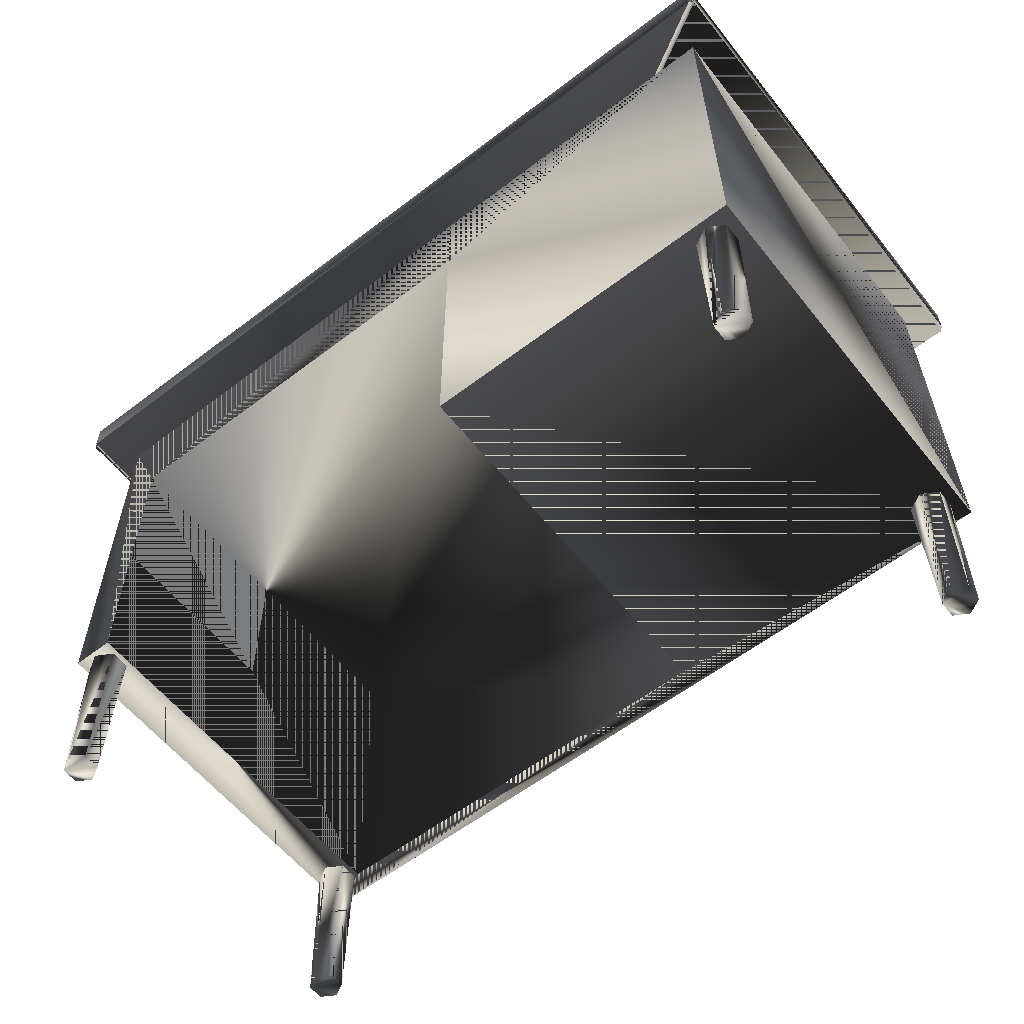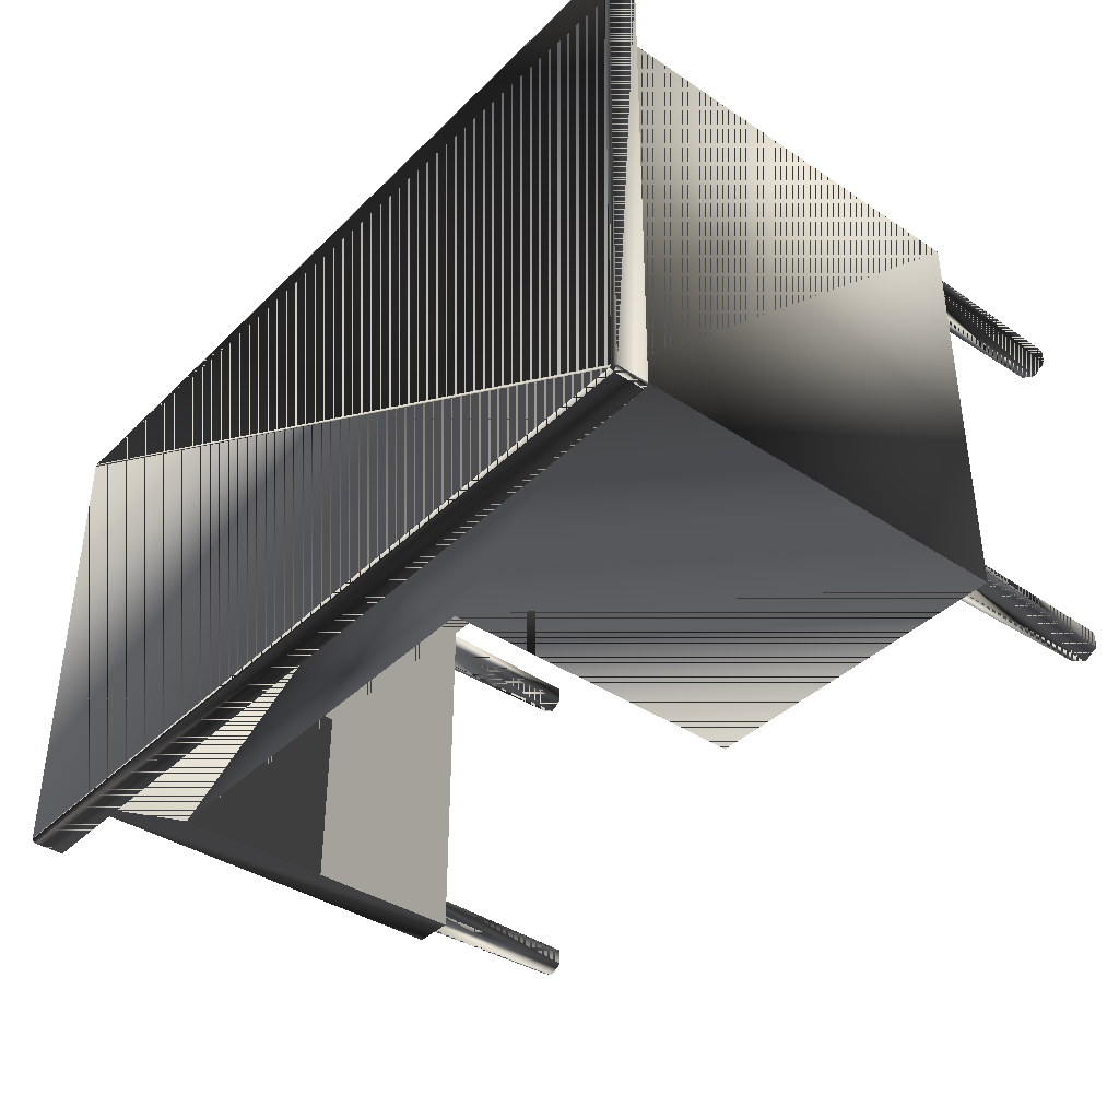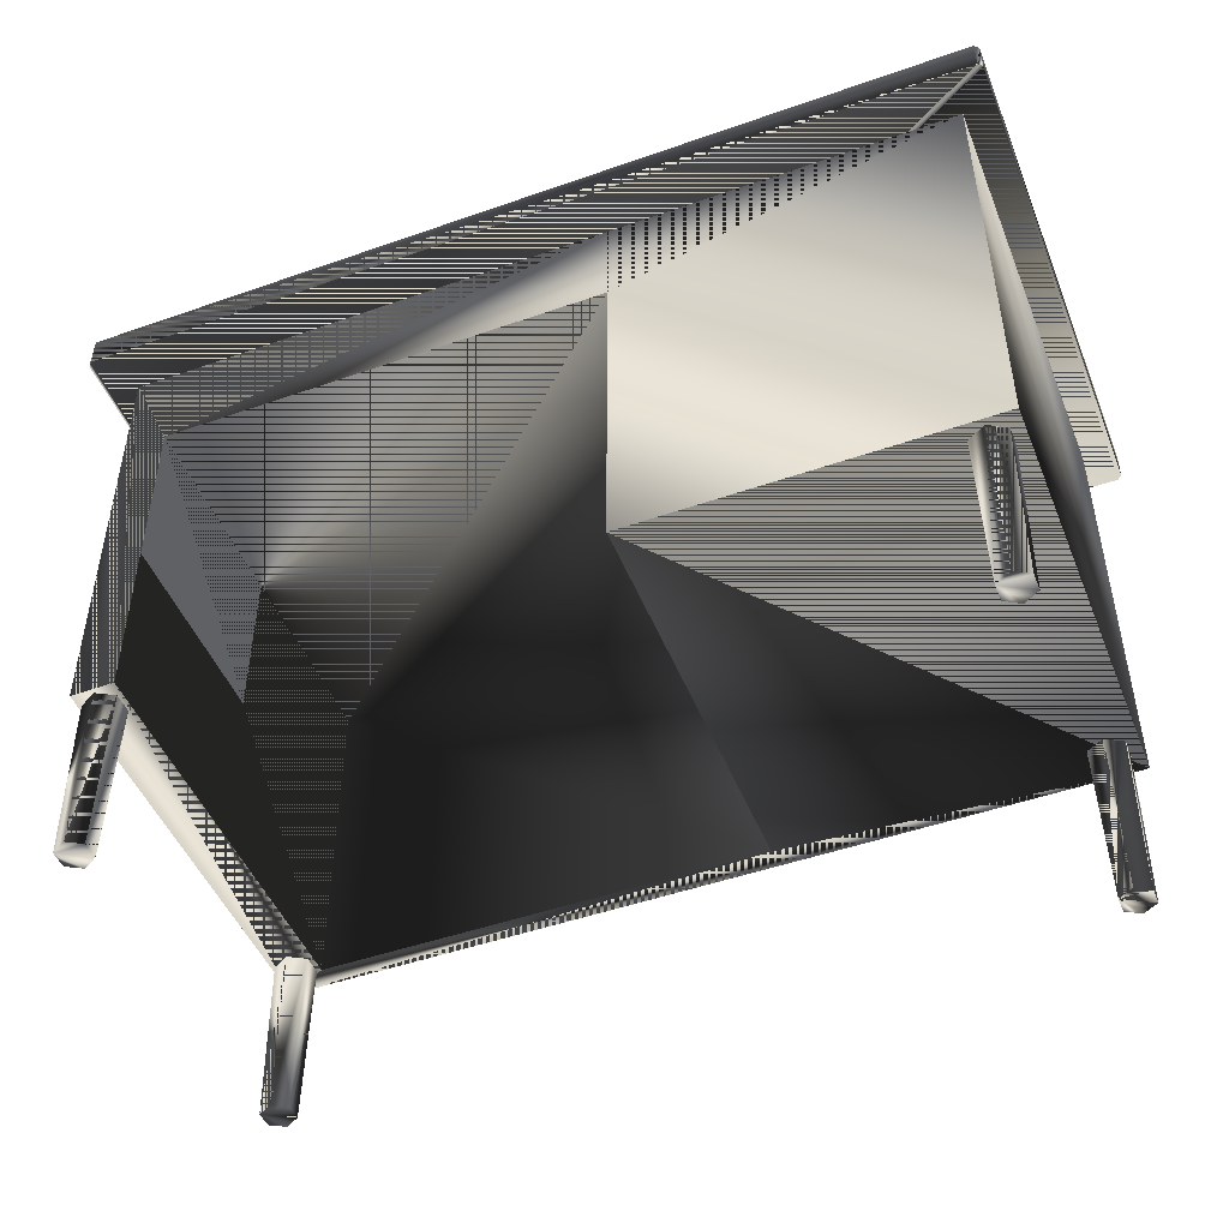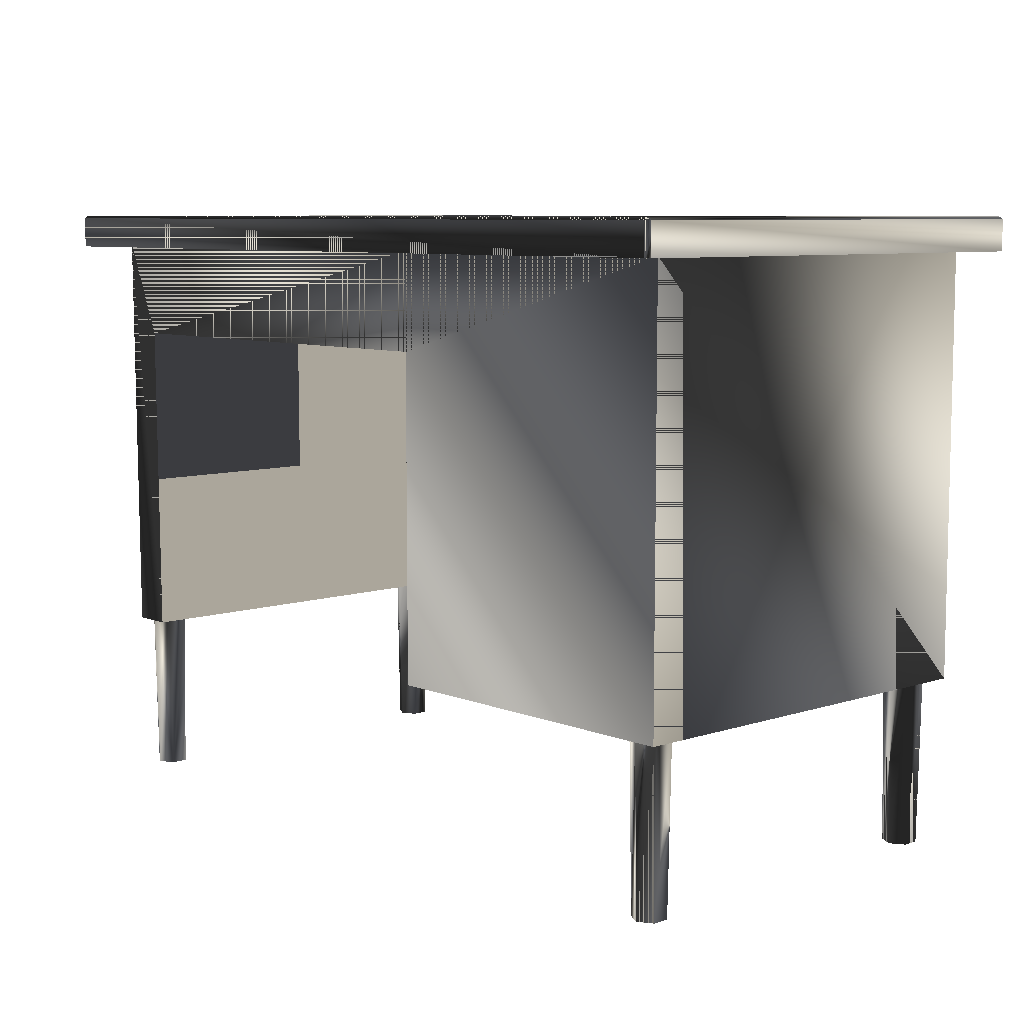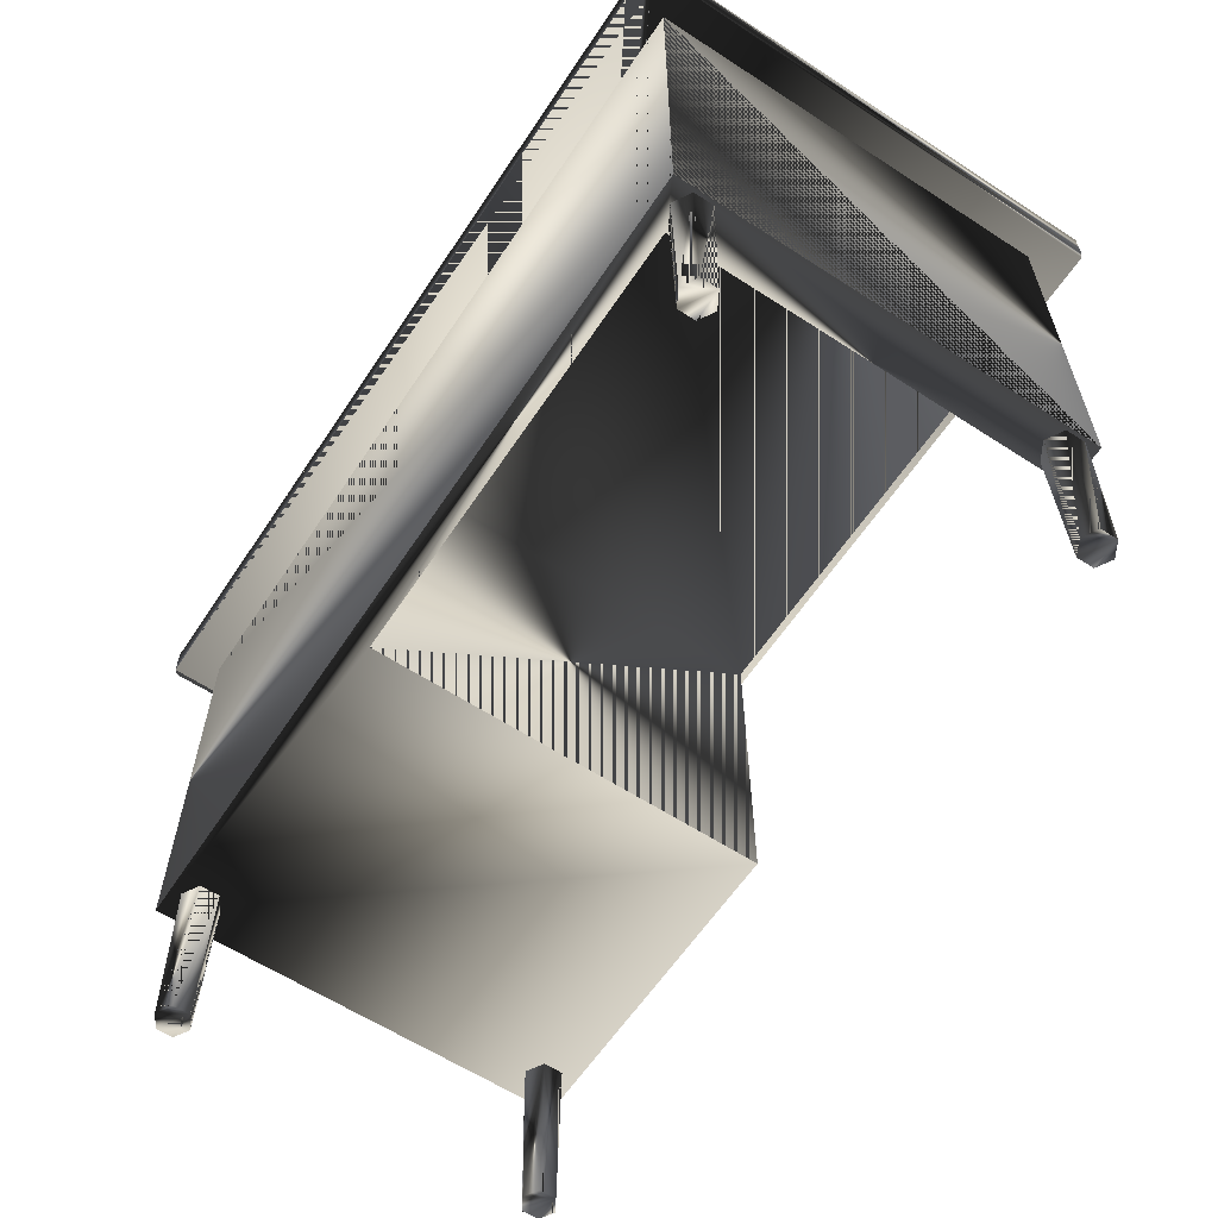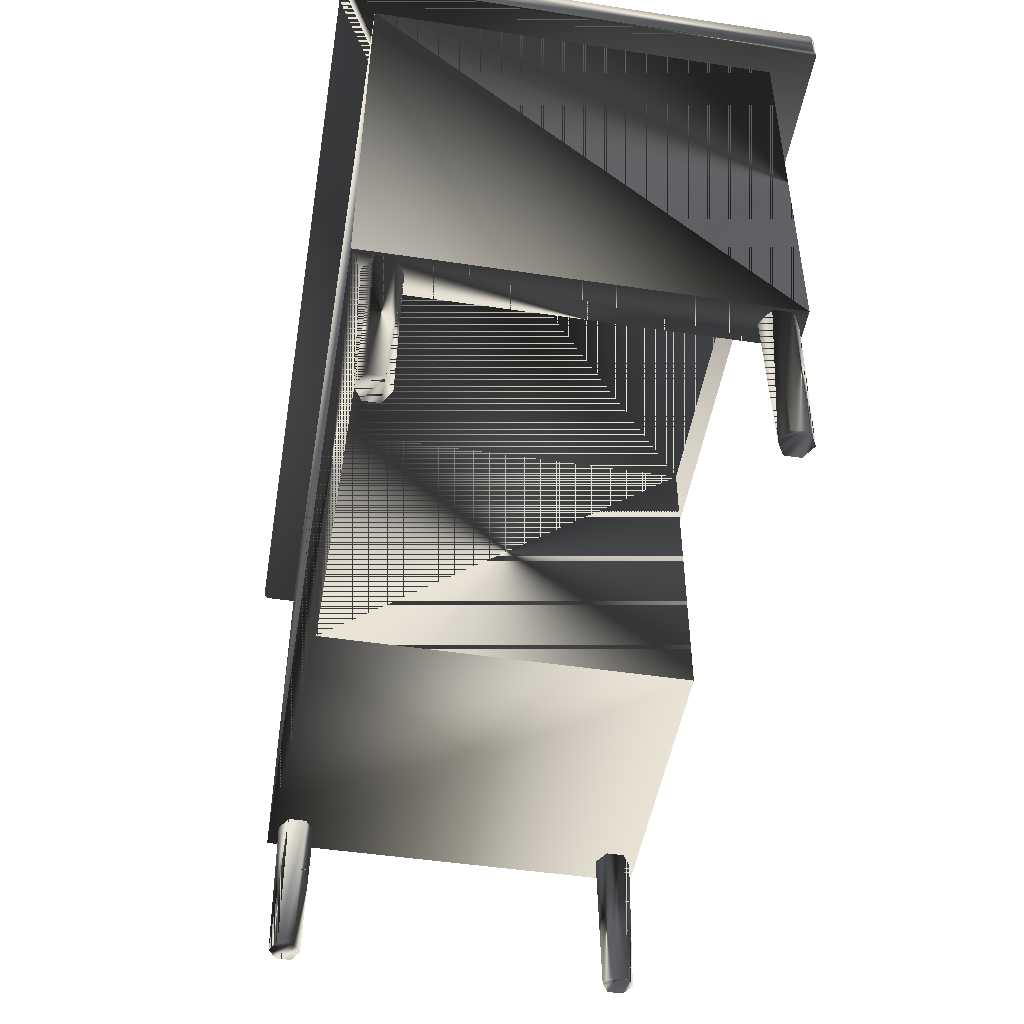
<metadata>
{"format":"obj","ext":"obj","renderer":"f3d","projection":"perspective","resolution":1024,"background":"white","views":[{"elev":-58.6,"azim":38.3,"up":"+Z"},{"elev":-39.0,"azim":50.2,"up":"+Y"},{"elev":-48.0,"azim":21.5,"up":"+Z"},{"elev":7.9,"azim":47.8,"up":"+Z"},{"elev":-61.0,"azim":-123.5,"up":"+Z"},{"elev":-48.5,"azim":-99.5,"up":"+Z"}]}
</metadata>
<code>
g SM_simplemetaldesk
v 62.83 -36.97 96.16
v 62.53 -37.27 96.16
v -69.42 36.7 96.16
v -69.12 37 96.16
v -69.12 -37.27 96.16
v -69.42 -36.97 96.16
v 62.53 37 96.16
v 62.83 36.7 96.16
v 62.53 -37.27 96.16
v 62.77 -37.84 95.74
v -69.12 -37.27 96.16
v -69.35 -37.84 95.74
v -69.12 37 96.16
v -69.35 37.56 95.74
v 62.53 37 96.16
v 62.77 37.56 95.74
v -69.42 -36.97 96.16
v -69.98 -37.21 95.74
v -69.42 36.7 96.16
v -69.98 36.93 95.74
v 62.83 36.7 96.16
v 63.4 36.93 95.74
v 62.83 -36.97 96.16
v 63.4 -37.21 95.74
v -69.98 -37.21 95.74
v -69.35 -37.84 91.01
v -69.35 -37.84 95.74
v -69.98 -37.21 91.01
v 62.77 -37.84 95.74
v 63.4 -37.21 91.01
v 63.4 -37.21 95.74
v 62.77 -37.84 91.01
v -69.35 37.56 95.74
v -69.98 36.93 91.01
v -69.98 36.93 95.74
v -69.35 37.56 91.01
v 63.4 36.93 95.74
v 62.77 37.56 91.01
v 62.77 37.56 95.74
v 63.4 36.93 91.01
v -69.12 -37.27 96.16
v 62.53 37 96.16
v 63.4 36.93 91.01
v -69.98 -37.21 91.01
v -69.98 -37.21 95.74
v -69.98 -37.21 91.01
v -69.98 36.93 95.74
v -69.98 36.93 91.01
v 62.77 -37.84 95.74
v 62.77 -37.84 91.01
v -69.35 -37.84 95.74
v -69.35 -37.84 91.01
v 63.4 36.93 95.74
v 63.4 36.93 91.01
v 63.4 -37.21 95.74
v 63.4 -37.21 91.01
v -69.35 37.56 95.74
v -69.35 37.56 91.01
v 62.77 37.56 95.74
v 62.77 37.56 91.01
v 62.53 -37.27 96.16
v -69.42 36.7 96.16
v -69.42 -36.97 96.16
v -69.12 37 96.16
v 62.83 -36.97 96.16
v 62.83 36.7 96.16
v 63.4 -37.21 91.01
v -69.35 37.56 91.01
v 62.77 37.56 91.01
v -69.98 36.93 91.01
v 62.77 -37.84 91.01
v -69.35 -37.84 91.01
v 58.88 -31.3 26.75
v 58.88 -31.3 26.75
v -65.29 32.03 26.75
v -65.29 -30.97 26.75
v -58.9 -30.97 26.75
v -58.9 -30.97 26.75
v 58.88 31.91 26.75
v 58.88 31.91 91.2
v -65.29 32.03 26.75
v -65.23 31.91 91.2
v -65.29 -30.97 26.75
v -58.9 -30.97 26.75
v -65.23 31.91 91.2
v -65.29 -30.97 26.75
v 7.944 -31.3 26.75
v 7.944 -31.3 26.75
v -65.29 32.03 26.75
v 58.88 31.91 26.75
v -65.23 31.91 91.2
v 58.88 31.91 91.2
v 58.88 31.91 26.75
v 58.88 31.91 91.2
v 7.944 -31.3 26.75
v 58.88 -31.3 26.75
v -65.23 -31.3 91.2
v -65.23 -31.3 91.2
v 58.88 -31.3 91.2
v 58.88 -31.3 91.2
v 7.912 28.9 26.75
v 7.912 28.9 26.75
v -58.83 28.72 76.69
v 7.944 -31.3 76.51
v 7.944 -31.3 76.51
v -58.89 28.81 26.75
v -58.89 28.81 26.75
v 7.944 28.72 76.69
v -58.84 -31.3 76.51
v -58.84 -31.3 76.51
v -62.2 -24.43 27.67
v -59.62 -28.89 27.67
v -64.77 -28.89 27.67
v 54.59 -24.43 27.67
v 57.17 -28.89 27.67
v 52.02 -28.89 27.67
v -59.62 28.87 27.67
v -62.2 24.42 27.67
v -64.77 28.87 27.67
v 52.02 25.9 27.67
v 57.17 25.9 27.67
v 54.59 30.36 27.67
v -62.2 29.91 1.451
v -64.39 26.12 1.451
v -60.01 26.12 1.451
v -64.39 -26.14 1.451
v -62.2 -29.93 1.451
v -60.01 -26.14 1.451
v 56.78 28.65 1.451
v 52.4 28.65 1.451
v 54.59 24.86 1.451
v 52.4 -26.14 1.451
v 54.59 -29.93 1.451
v 56.78 -26.14 1.451
v 52.02 28.87 27.67
v 52.02 -25.92 27.67
v -59.62 -25.92 27.67
v -64.77 25.9 27.67
v 57.17 -25.92 27.67
v 54.59 24.42 27.67
v -62.2 30.36 27.67
v -62.2 -30.37 27.67
v 54.59 -30.37 27.67
v 57.17 28.87 27.67
v -64.77 -25.92 27.67
v -59.62 25.9 27.67
v -62.2 24.86 1.451
v -64.39 28.65 1.451
v -60.01 -28.67 1.451
v 56.78 -28.67 1.451
v 56.78 26.12 1.451
v -62.2 -24.87 1.451
v 52.4 26.12 1.451
v -60.01 28.65 1.451
v -64.39 -28.67 1.451
v 54.59 -24.87 1.451
v 54.59 29.91 1.451
v 52.4 -28.67 1.451
v 7.944 -31.3 91.2
f 11 10 9
f 99 93 94
f 100 92 159
f 2 31 1
f 31 2 29
f 25 28 27
f 102 89 90
f 159 110 105
f 89 102 107
f 15 14 13
f 14 15 16
f 6 27 5
f 10 11 12
f 19 18 17
f 26 27 28
f 4 35 3
f 84 98 83
f 80 81 82
f 81 80 79
f 27 6 25
f 18 19 20
f 23 22 21
f 8 39 7
f 35 4 33
f 89 78 76
f 86 85 75
f 39 8 37
f 87 90 74
f 22 23 24
f 70 71 72
f 67 68 69
f 64 65 66
f 61 62 63
f 58 59 60
f 59 58 57
f 54 55 56
f 55 54 53
f 50 51 52
f 51 50 49
f 46 47 48
f 47 46 45
f 70 72 44
f 67 69 43
f 64 66 42
f 61 63 41
f 68 67 70
f 71 70 67
f 62 61 64
f 65 64 61
f 38 39 40
f 37 40 39
f 34 35 36
f 33 36 35
f 30 31 32
f 29 32 31
f 105 100 159
f 97 85 86
f 159 92 91
f 99 73 93
f 105 96 100
f 101 103 106
f 90 87 102
f 104 103 108
f 103 104 109
f 104 101 88
f 105 95 96
f 103 109 106
f 89 107 78
f 103 101 108
f 101 104 108
f 106 109 77
f 98 84 110
f 127 112 142
f 133 115 143
f 124 118 138
f 153 140 120
f 123 119 141
f 125 117 146
f 124 147 118
f 123 148 119
f 125 154 117
f 125 124 154
f 126 113 145
f 128 111 137
f 126 155 113
f 127 149 112
f 128 155 152
f 128 152 111
f 157 135 122
f 151 144 121
f 129 157 122
f 130 153 120
f 129 153 157
f 131 151 121
f 134 114 139
f 156 136 114
f 132 158 116
f 133 150 115
f 134 156 114
f 134 158 156
f 130 120 135
f 132 116 136
f 149 137 112
f 148 138 119
f 150 139 115
f 131 121 140
f 154 141 117
f 155 142 113
f 158 143 116
f 129 122 144
f 152 145 111
f 147 146 118
f 147 125 146
f 147 124 125
f 148 124 138
f 123 124 148
f 149 155 128
f 149 128 137
f 150 158 134
f 150 134 139
f 151 129 144
f 151 153 129
f 152 155 126
f 152 126 145
f 153 131 140
f 131 153 151
f 154 124 123
f 154 123 141
f 127 155 149
f 155 127 142
f 156 158 132
f 156 132 136
f 157 130 135
f 157 153 130
f 133 158 150
f 158 133 143
f 91 98 159
f 110 159 98
f 9 10 11
f 94 93 99
f 159 92 100
f 1 31 2
f 29 2 31
f 27 28 25
f 90 89 102
f 105 110 159
f 107 102 89
f 13 14 15
f 16 15 14
f 5 27 6
f 12 11 10
f 17 18 19
f 28 27 26
f 3 35 4
f 83 98 84
f 82 81 80
f 79 80 81
f 25 6 27
f 20 19 18
f 21 22 23
f 7 39 8
f 33 4 35
f 76 78 89
f 75 85 86
f 37 8 39
f 74 90 87
f 24 23 22
f 72 71 70
f 69 68 67
f 66 65 64
f 63 62 61
f 60 59 58
f 57 58 59
f 56 55 54
f 53 54 55
f 52 51 50
f 49 50 51
f 48 47 46
f 45 46 47
f 44 72 70
f 43 69 67
f 42 66 64
f 41 63 61
f 70 67 68
f 67 70 71
f 64 61 62
f 61 64 65
f 40 39 38
f 39 40 37
f 36 35 34
f 35 36 33
f 32 31 30
f 31 32 29
f 159 100 105
f 86 85 97
f 91 92 159
f 93 73 99
f 100 96 105
f 106 103 101
f 102 87 90
f 108 103 104
f 109 104 103
f 88 101 104
f 96 95 105
f 106 109 103
f 78 107 89
f 108 101 103
f 108 104 101
f 77 109 106
f 110 84 98
f 142 112 127
f 143 115 133
f 138 118 124
f 120 140 153
f 141 119 123
f 146 117 125
f 118 147 124
f 119 148 123
f 117 154 125
f 154 124 125
f 145 113 126
f 137 111 128
f 113 155 126
f 112 149 127
f 152 155 128
f 111 152 128
f 122 135 157
f 121 144 151
f 122 157 129
f 120 153 130
f 157 153 129
f 121 151 131
f 139 114 134
f 114 136 156
f 116 158 132
f 115 150 133
f 114 156 134
f 156 158 134
f 135 120 130
f 136 116 132
f 112 137 149
f 119 138 148
f 115 139 150
f 140 121 131
f 117 141 154
f 113 142 155
f 116 143 158
f 144 122 129
f 111 145 152
f 118 146 147
f 146 125 147
f 125 124 147
f 138 124 148
f 148 124 123
f 128 155 149
f 137 128 149
f 134 158 150
f 139 134 150
f 144 129 151
f 129 153 151
f 126 155 152
f 145 126 152
f 140 131 153
f 151 153 131
f 123 124 154
f 141 123 154
f 149 155 127
f 142 127 155
f 132 158 156
f 136 132 156
f 135 130 157
f 130 153 157
f 150 158 133
f 143 133 158
f 159 98 91
f 98 159 110

</code>
